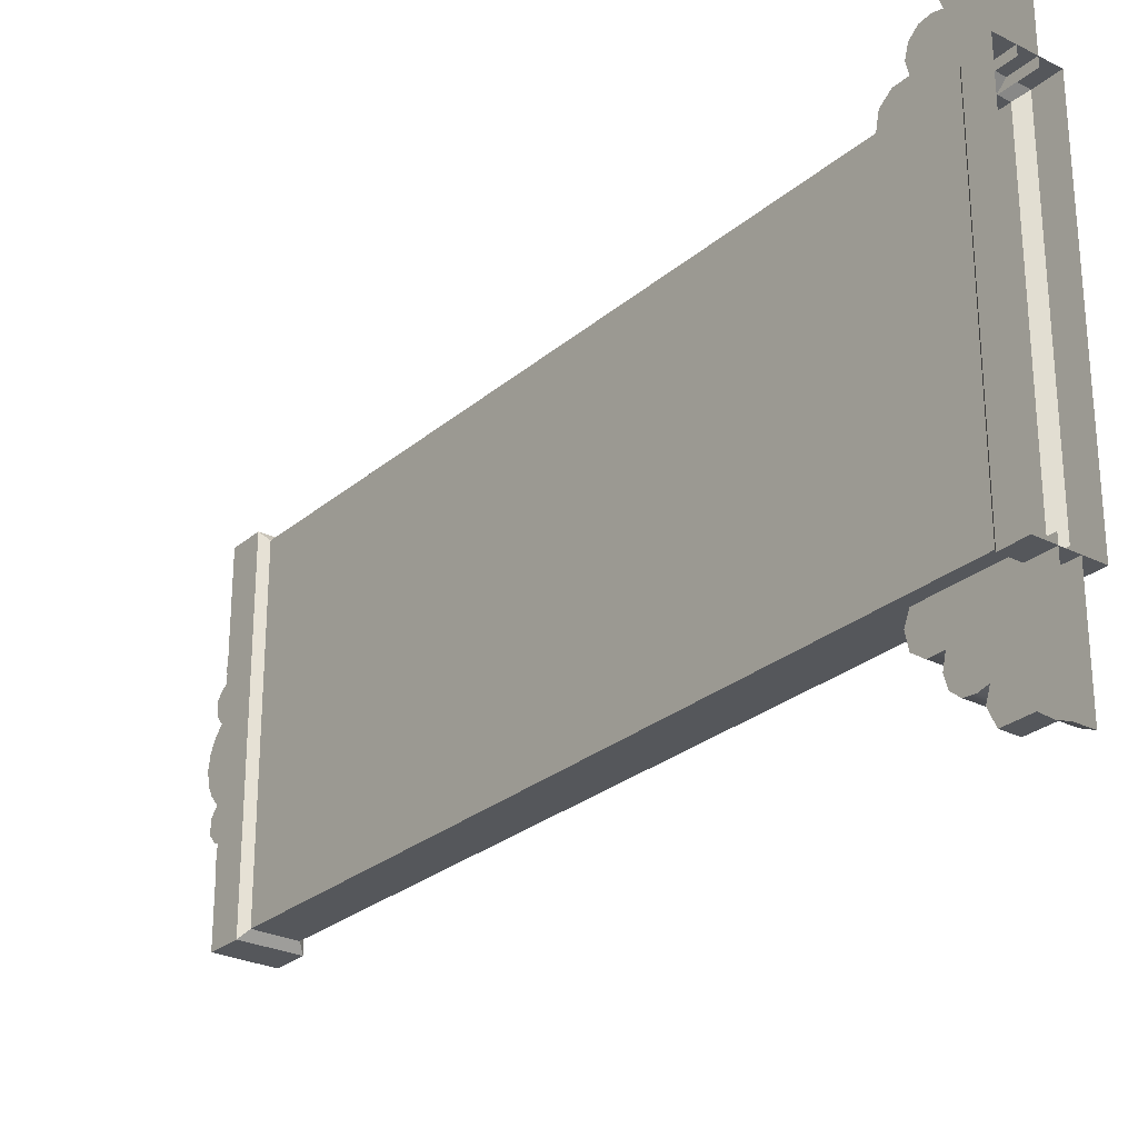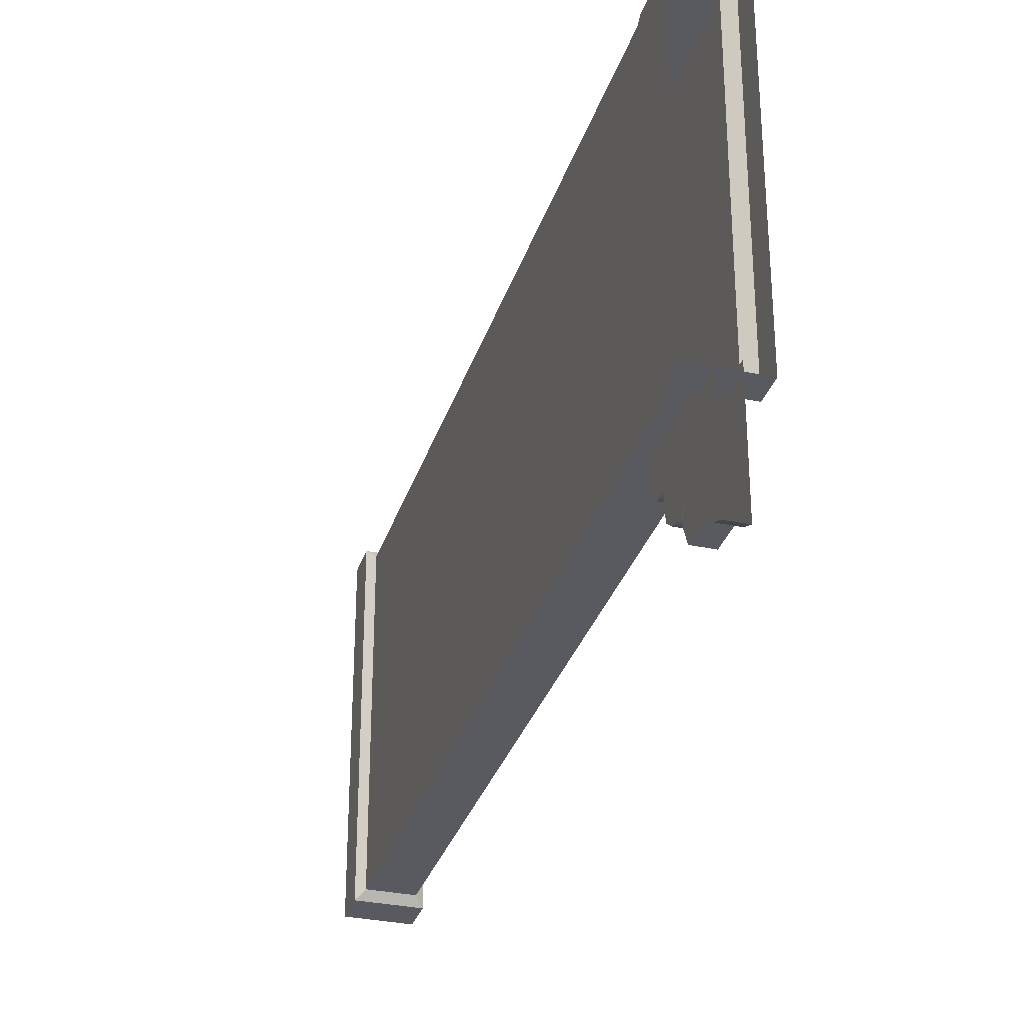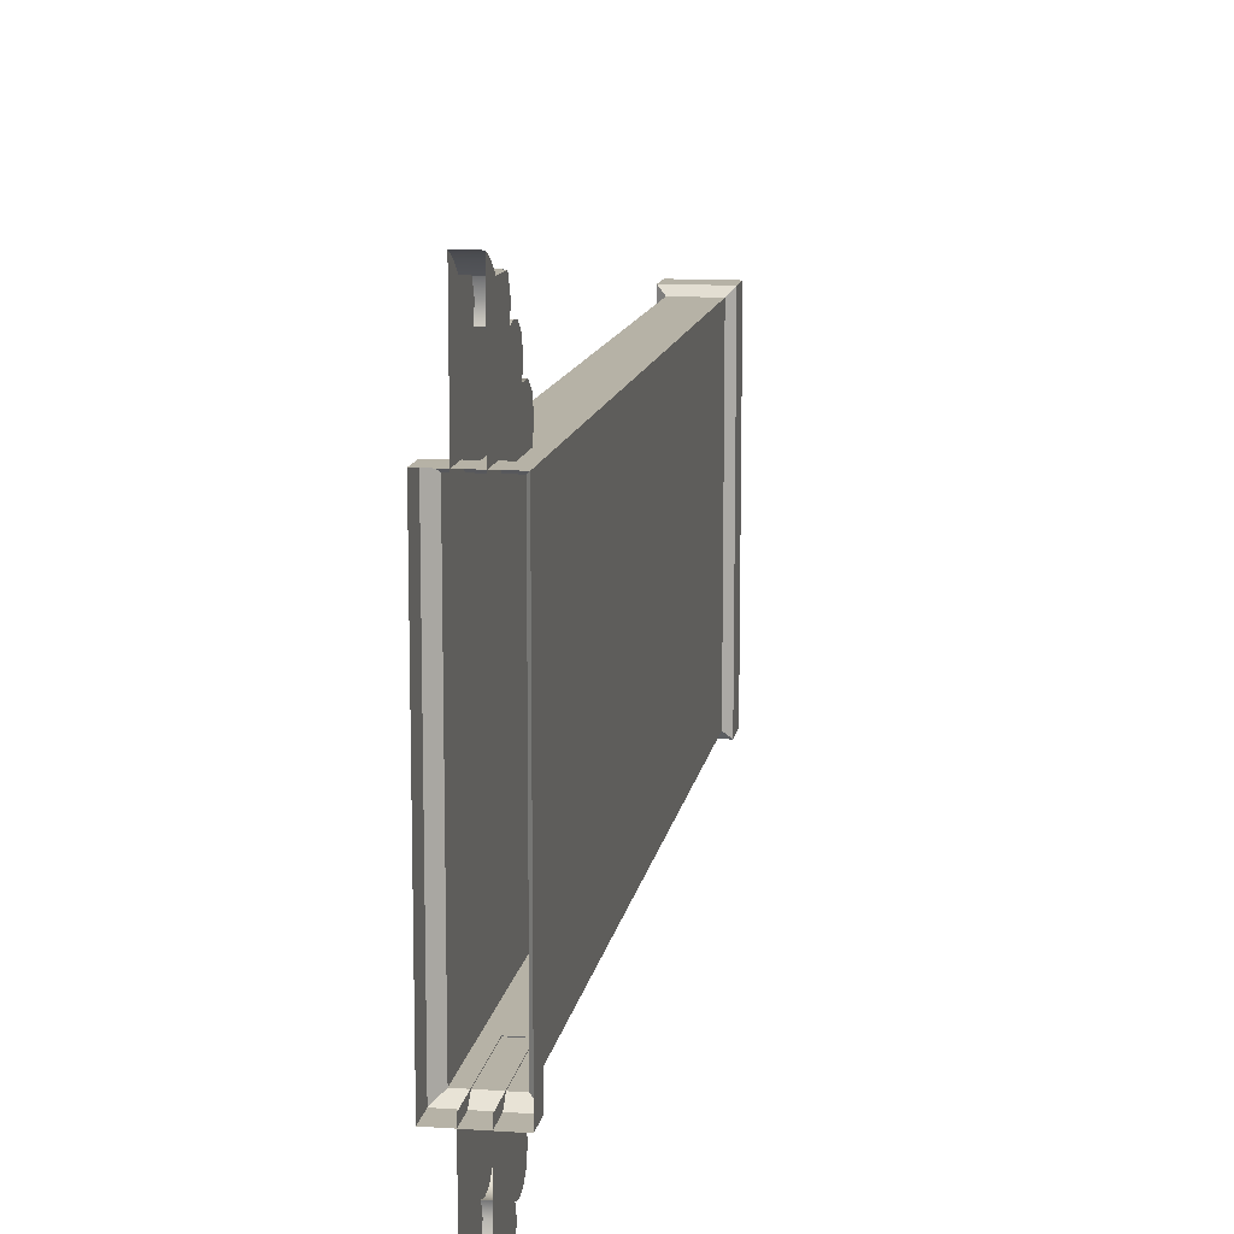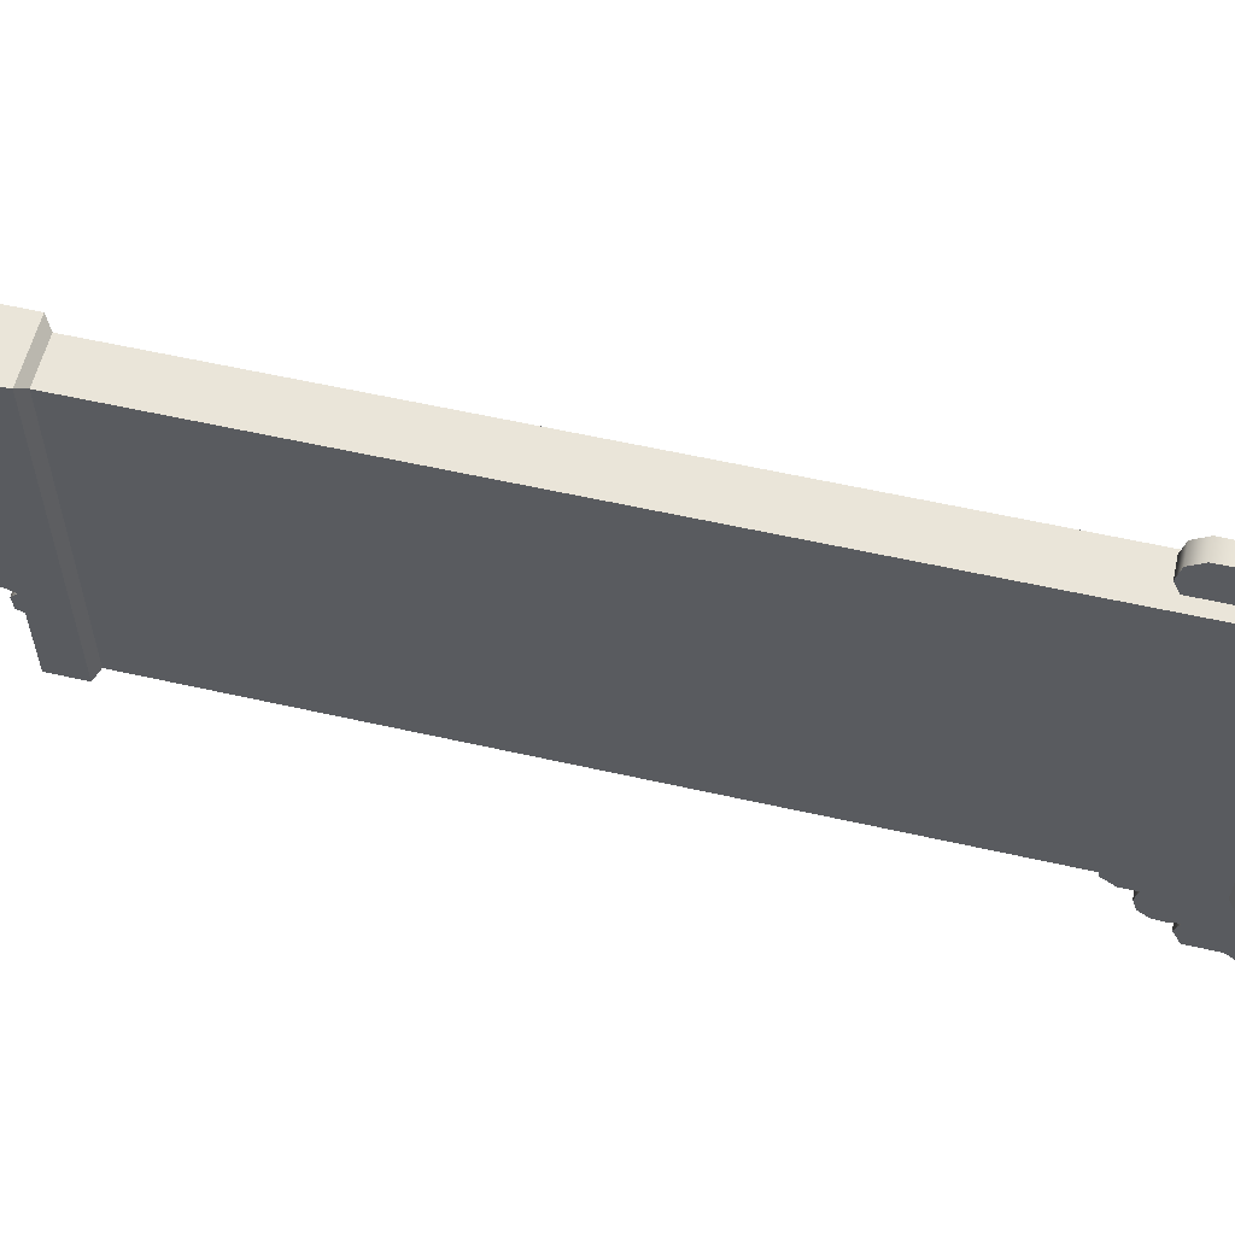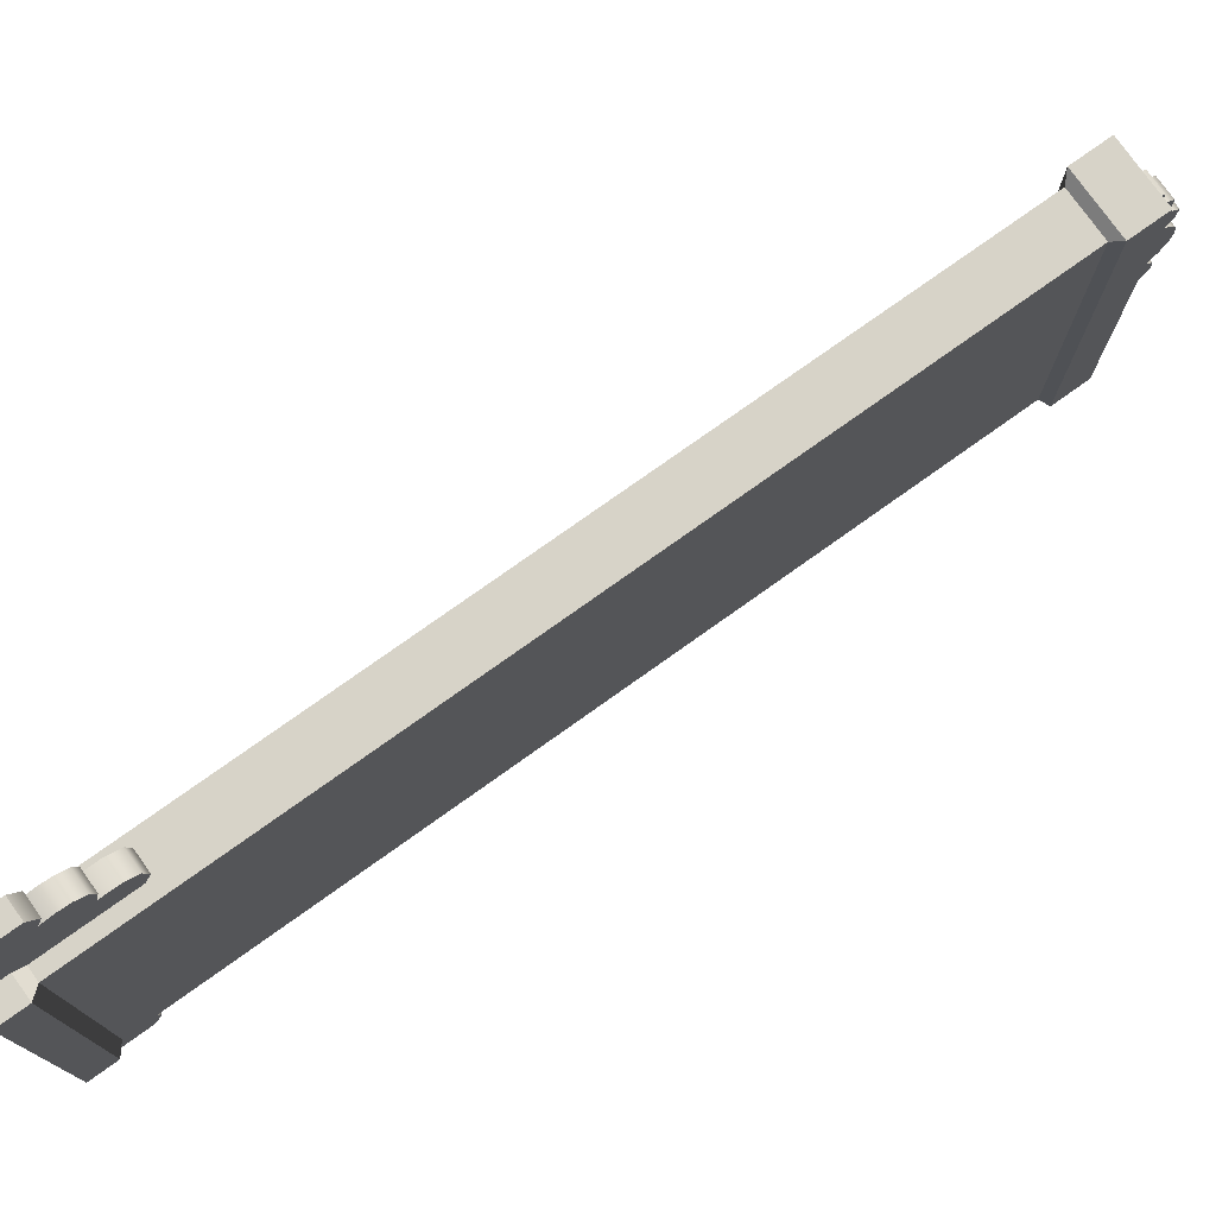
<metadata>
{"format":"obj","ext":"obj","renderer":"f3d","projection":"perspective","resolution":1024,"background":"white","views":[{"elev":-27.0,"azim":-37.8,"up":"+Z"},{"elev":-31.9,"azim":-16.5,"up":"+Z"},{"elev":12.2,"azim":9.2,"up":"+Z"},{"elev":58.1,"azim":-76.8,"up":"+Z"},{"elev":76.6,"azim":54.5,"up":"+Z"}]}
</metadata>
<code>
g PerpStage_Cave_shibei_red
v 0.2379 6.877 1.376
v 0.2379 6.592 1.376
v 0.2367 6.592 -1.378
v 0.2367 6.877 -1.378
v -0.2367 6.592 1.376
v 0.2379 6.592 1.376
v 0.2379 6.877 1.376
v -0.2367 6.877 1.376
v -0.2379 6.877 -1.377
v 0.2367 6.877 -1.378
v 0.2367 6.592 -1.378
v -0.2379 6.592 -1.377
v -0.2367 6.592 1.376
v -0.2367 6.877 1.376
v -0.2379 6.877 -1.377
v -0.2379 6.592 -1.377
v -0.2379 6.877 -1.377
v -0.2367 6.877 1.376
v 0.2379 6.877 1.376
v 0.2367 6.877 -1.378
v -0.1744 6.538 1.31
v 0.1756 6.538 1.31
v 0.2379 6.592 1.376
v -0.2367 6.592 1.376
v -0.1744 6.538 1.31
v -0.2367 6.592 1.376
v -0.2379 6.592 -1.377
v -0.1756 6.538 -1.311
v -0.2379 6.592 -1.377
v 0.2367 6.592 -1.378
v 0.1744 6.538 -1.312
v -0.1756 6.538 -1.311
v 0.2379 6.592 1.376
v 0.1756 6.538 1.31
v 0.1744 6.538 -1.312
v 0.2367 6.592 -1.378
v -0.1744 0.2913 1.31
v 0.1756 0.2913 1.31
v 0.1756 6.538 1.31
v -0.1744 6.538 1.31
v -0.1744 0.2913 1.31
v -0.1744 6.538 1.31
v -0.1756 6.538 -1.311
v -0.1756 0.2913 -1.311
v -0.1756 6.538 -1.311
v 0.1744 6.538 -1.312
v 0.1744 0.2913 -1.312
v -0.1756 0.2913 -1.311
v 0.1756 6.538 1.31
v 0.1756 0.2913 1.31
v 0.1744 0.2913 -1.312
v 0.1744 6.538 -1.312
v -0.2466 0.2181 1.375
v 0.2478 0.2181 1.375
v 0.1756 0.2913 1.31
v -0.1744 0.2913 1.31
v -0.2466 0.2181 1.375
v -0.1744 0.2913 1.31
v -0.1756 0.2913 -1.311
v -0.2479 0.2181 -1.377
v -0.1756 0.2913 -1.311
v 0.1744 0.2913 -1.312
v 0.2466 0.2181 -1.377
v -0.2479 0.2181 -1.377
v 0.1756 0.2913 1.31
v 0.2478 0.2181 1.375
v 0.2466 0.2181 -1.377
v 0.1744 0.2913 -1.312
v 0.2478 0 1.375
v 0.2478 0.2181 1.375
v -0.2466 0.2181 1.375
v -0.2466 0 1.375
v -0.2466 0 1.375
v -0.2466 0.2181 1.375
v -0.2479 0.2181 -1.377
v -0.2479 0 -1.377
v -0.2479 0.2181 -1.377
v 0.2466 0.2181 -1.377
v 0.2466 0 -1.377
v -0.2479 0 -1.377
v 0.2466 0.2181 -1.377
v 0.2478 0.2181 1.375
v 0.2478 0 1.375
v 0.2466 0 -1.377
v 0.07958 6.867 -0.000928
v 0.07958 7.312 -0.000928
v 0.07963 7.293 0.1088
v 0.07952 7.293 -0.1106
v 0.07966 7.246 0.1997
v 0.07971 7.175 0.2787
v 0.07947 7.246 -0.2016
v 0.07943 7.175 -0.2806
v 0.07932 7.095 -0.5655
v 0.07941 7.235 -0.3522
v 0.07934 7.181 -0.5341
v 0.07935 7.244 -0.463
v 0.07981 7.095 0.5637
v 0.07981 7.181 0.5322
v 0.07973 7.235 0.3503
v 0.07977 7.244 0.4612
v 0.07995 6.983 0.8478
v 0.07992 7.08 0.8123
v 0.07984 7.149 0.6309
v 0.07989 7.149 0.7447
v 0.07917 6.983 -0.8496
v 0.0793 7.149 -0.6327
v 0.0792 7.08 -0.8141
v 0.07924 7.149 -0.7465
v 0.08005 6.867 1.085
v 0.07907 6.867 -1.096
v 0.07916 7.04 -0.907
v 0.07996 7.04 0.9051
v 0.08001 7.032 1.009
v 0.07911 7.032 -1.021
v -0.07981 7.181 -0.534
v -0.07978 7.244 -0.4629
v 0.07935 7.244 -0.463
v 0.07934 7.181 -0.5341
v 0.07941 7.235 -0.3522
v -0.07974 7.235 -0.3521
v 0.07943 7.175 -0.2806
v -0.07971 7.175 -0.2805
v -0.07983 7.095 -0.5654
v 0.07932 7.095 -0.5655
v -0.07913 7.032 1.009
v 0.08001 7.032 1.009
v 0.07996 7.04 0.9051
v -0.07918 7.04 0.9051
v 0.08005 6.867 1.085
v -0.0791 6.867 1.085
v -0.0792 6.983 0.8479
v 0.07995 6.983 0.8478
v -0.07997 6.983 -0.8495
v -0.07995 7.08 -0.8141
v 0.0792 7.08 -0.8141
v 0.07917 6.983 -0.8496
v 0.07924 7.149 -0.7465
v -0.0799 7.149 -0.7464
v 0.0793 7.149 -0.6327
v -0.07984 7.149 -0.6326
v 0.07932 7.095 -0.5655
v -0.07983 7.095 -0.5654
v -0.07971 7.175 -0.2805
v -0.07967 7.246 -0.2015
v 0.07947 7.246 -0.2016
v 0.07943 7.175 -0.2806
v 0.07952 7.293 -0.1106
v -0.07963 7.293 -0.1106
v 0.07958 7.312 -0.000928
v -0.07957 7.312 -0.000859
v 0.07963 7.293 0.1088
v -0.07952 7.293 0.1089
v 0.07966 7.246 0.1997
v -0.07949 7.246 0.1998
v 0.07971 7.175 0.2787
v -0.07944 7.175 0.2788
v -0.07922 7.08 0.8124
v -0.0792 6.983 0.8479
v 0.07995 6.983 0.8478
v 0.07992 7.08 0.8123
v -0.07925 7.149 0.7447
v 0.07989 7.149 0.7447
v -0.0793 7.149 0.6309
v 0.07984 7.149 0.6309
v -0.07933 7.095 0.5638
v 0.07981 7.095 0.5637
v -0.07944 7.175 0.2788
v -0.07942 7.235 0.3504
v 0.07973 7.235 0.3503
v 0.07971 7.175 0.2787
v 0.07977 7.244 0.4612
v -0.07937 7.244 0.4613
v 0.07981 7.181 0.5322
v -0.07934 7.181 0.5323
v 0.07981 7.095 0.5637
v -0.07933 7.095 0.5638
v -0.08008 6.867 -1.096
v -0.08003 7.032 -1.02
v 0.07911 7.032 -1.021
v 0.07907 6.867 -1.096
v 0.07916 7.04 -0.907
v -0.07999 7.04 -0.9069
v 0.07917 6.983 -0.8496
v -0.07997 6.983 -0.8495
v -0.07957 6.867 -0.000859
v -0.07952 7.293 0.1089
v -0.07957 7.312 -0.000859
v -0.07963 7.293 -0.1106
v -0.07949 7.246 0.1998
v -0.07944 7.175 0.2788
v -0.07967 7.246 -0.2015
v -0.07971 7.175 -0.2805
v -0.07983 7.095 -0.5654
v -0.07974 7.235 -0.3521
v -0.07981 7.181 -0.534
v -0.07978 7.244 -0.4629
v -0.07933 7.095 0.5638
v -0.07934 7.181 0.5323
v -0.07942 7.235 0.3504
v -0.07937 7.244 0.4613
v -0.0792 6.983 0.8479
v -0.07922 7.08 0.8124
v -0.0793 7.149 0.6309
v -0.07925 7.149 0.7447
v -0.07997 6.983 -0.8495
v -0.07984 7.149 -0.6326
v -0.07995 7.08 -0.8141
v -0.0799 7.149 -0.7464
v -0.0791 6.867 1.085
v -0.08008 6.867 -1.096
v -0.07999 7.04 -0.9069
v -0.07918 7.04 0.9051
v -0.07913 7.032 1.009
v -0.08003 7.032 -1.02
v 0.0757 0.4718 1.88
v 0.07559 0.736 1.616
v 0.07562 0.7626 1.722
v 0.07572 0.5557 1.9
v 0.07545 -2e-06 1.306
v 0.07545 0.9487 1.306
v 0.07581 0.2048 2.115
v 0.07575 0.5086 1.982
v 0.07585 0.1035 2.19
v 0.07588 -2e-06 2.236
v 0.07549 0.9984 1.413
v 0.07559 0.8647 1.616
v 0.07556 0.9694 1.542
v 0.07569 0.732 1.825
v 0.0757 0.6531 1.89
v 0.07581 0.4442 2.115
v -0.07425 0.9984 1.413
v 0.07549 0.9984 1.413
v 0.07545 0.9487 1.306
v -0.0743 0.9487 1.306
v -0.07418 0.9694 1.542
v 0.07556 0.9694 1.542
v -0.07415 0.8647 1.616
v 0.07559 0.8647 1.616
v -0.07415 0.736 1.616
v 0.07559 0.736 1.616
v -0.07411 0.7626 1.722
v 0.07562 0.7626 1.722
v 0.07559 0.736 1.616
v -0.07415 0.736 1.616
v -0.07404 0.732 1.825
v 0.07569 0.732 1.825
v -0.07403 0.6531 1.89
v 0.0757 0.6531 1.89
v -0.07402 0.5557 1.9
v 0.07572 0.5557 1.9
v -0.07403 0.4718 1.88
v 0.0757 0.4718 1.88
v -0.07398 0.5086 1.982
v 0.07575 0.5086 1.982
v 0.0757 0.4718 1.88
v -0.07403 0.4718 1.88
v -0.07393 0.4442 2.115
v 0.07581 0.4442 2.115
v -0.07393 0.2048 2.115
v 0.07581 0.2048 2.115
v 0.07581 0.4442 2.115
v -0.07393 0.4442 2.115
v -0.07389 0.1035 2.191
v 0.07585 0.1035 2.19
v 0.07581 0.2048 2.115
v -0.07393 0.2048 2.115
v -0.07387 -2e-06 2.237
v 0.07588 -2e-06 2.236
v -0.07403 0.4718 1.88
v -0.07402 0.5557 1.9
v -0.07411 0.7626 1.722
v -0.07415 0.736 1.616
v -0.0743 -2e-06 1.306
v -0.0743 0.9487 1.306
v -0.07393 0.2048 2.115
v -0.07398 0.5086 1.982
v -0.07389 0.1035 2.191
v -0.07387 -2e-06 2.237
v -0.07425 0.9984 1.413
v -0.07415 0.8647 1.616
v -0.07418 0.9694 1.542
v -0.07404 0.732 1.825
v -0.07403 0.6531 1.89
v -0.07393 0.4442 2.115
v 0.07403 0.4718 -1.88
v 0.07401 0.5557 -1.9
v 0.07409 0.7626 -1.722
v 0.07413 0.736 -1.616
v 0.07427 -2e-06 -1.306
v 0.07427 0.9487 -1.306
v 0.07391 0.2048 -2.115
v 0.07397 0.5086 -1.982
v 0.07388 0.1035 -2.191
v 0.07387 -2e-06 -2.237
v 0.07423 0.9984 -1.414
v 0.07413 0.8647 -1.616
v 0.07417 0.9694 -1.542
v 0.07404 0.732 -1.825
v 0.074 0.6531 -1.89
v 0.07391 0.4442 -2.115
v -0.07551 0.9984 -1.413
v -0.07547 0.9487 -1.306
v 0.07427 0.9487 -1.306
v 0.07423 0.9984 -1.414
v -0.07557 0.9694 -1.542
v 0.07417 0.9694 -1.542
v -0.07561 0.8647 -1.616
v 0.07413 0.8647 -1.616
v -0.07561 0.736 -1.616
v 0.07413 0.736 -1.616
v -0.07565 0.7626 -1.722
v -0.07561 0.736 -1.616
v 0.07413 0.736 -1.616
v 0.07409 0.7626 -1.722
v -0.07569 0.732 -1.825
v 0.07404 0.732 -1.825
v -0.07573 0.6531 -1.89
v 0.074 0.6531 -1.89
v -0.07572 0.5557 -1.9
v 0.07401 0.5557 -1.9
v -0.0757 0.4718 -1.88
v 0.07403 0.4718 -1.88
v -0.07576 0.5086 -1.982
v -0.0757 0.4718 -1.88
v 0.07403 0.4718 -1.88
v 0.07397 0.5086 -1.982
v -0.07583 0.4442 -2.115
v 0.07391 0.4442 -2.115
v -0.07583 0.2048 -2.115
v -0.07583 0.4442 -2.115
v 0.07391 0.4442 -2.115
v 0.07391 0.2048 -2.115
v -0.07586 0.1035 -2.191
v -0.07583 0.2048 -2.115
v 0.07391 0.2048 -2.115
v 0.07388 0.1035 -2.191
v -0.07588 -2e-06 -2.236
v 0.07387 -2e-06 -2.237
v -0.0757 0.4718 -1.88
v -0.07561 0.736 -1.616
v -0.07565 0.7626 -1.722
v -0.07572 0.5557 -1.9
v -0.07547 -2e-06 -1.306
v -0.07547 0.9487 -1.306
v -0.07583 0.2048 -2.115
v -0.07576 0.5086 -1.982
v -0.07586 0.1035 -2.191
v -0.07588 -2e-06 -2.236
v -0.07551 0.9984 -1.413
v -0.07561 0.8647 -1.616
v -0.07557 0.9694 -1.542
v -0.07569 0.732 -1.825
v -0.07573 0.6531 -1.89
v -0.07583 0.4442 -2.115
f 1 2 3
f 1 3 4
f 5 6 7
f 5 7 8
f 9 10 11
f 9 11 12
f 13 14 15
f 13 15 16
f 17 18 19
f 17 19 20
f 21 22 23
f 21 23 24
f 25 26 27
f 25 27 28
f 29 30 31
f 29 31 32
f 33 34 35
f 33 35 36
f 37 38 39
f 37 39 40
f 41 42 43
f 41 43 44
f 45 46 47
f 45 47 48
f 49 50 51
f 49 51 52
f 53 54 55
f 53 55 56
f 57 58 59
f 57 59 60
f 61 62 63
f 61 63 64
f 65 66 67
f 65 67 68
f 69 70 71
f 69 71 72
f 73 74 75
f 73 75 76
f 77 78 79
f 77 79 80
f 81 82 83
f 81 83 84
f 85 86 87
f 88 86 85
f 85 87 89
f 85 89 90
f 91 88 85
f 92 91 85
f 93 92 85
f 93 94 92
f 93 95 94
f 95 96 94
f 85 90 97
f 90 98 97
f 90 99 98
f 99 100 98
f 85 97 101
f 97 102 101
f 97 103 102
f 103 104 102
f 105 106 93
f 105 107 106
f 107 108 106
f 105 93 85
f 85 101 109
f 110 105 85
f 110 111 105
f 101 112 109
f 112 113 109
f 110 114 111
f 115 116 117
f 115 117 118
f 116 119 117
f 116 120 119
f 120 121 119
f 120 122 121
f 123 115 118
f 123 118 124
f 125 126 127
f 125 127 128
f 129 126 125
f 129 125 130
f 127 131 128
f 127 132 131
f 133 134 135
f 133 135 136
f 134 137 135
f 134 138 137
f 138 139 137
f 138 140 139
f 140 141 139
f 140 142 141
f 143 144 145
f 143 145 146
f 144 147 145
f 144 148 147
f 148 149 147
f 148 150 149
f 150 151 149
f 150 152 151
f 152 153 151
f 152 154 153
f 154 155 153
f 154 156 155
f 157 158 159
f 157 159 160
f 161 157 160
f 161 160 162
f 163 161 162
f 163 162 164
f 165 163 164
f 165 164 166
f 167 168 169
f 167 169 170
f 168 171 169
f 168 172 171
f 172 173 171
f 172 174 173
f 174 175 173
f 174 176 175
f 177 178 179
f 177 179 180
f 178 181 179
f 178 182 181
f 182 183 181
f 182 184 183
f 185 186 187
f 188 185 187
f 185 189 186
f 185 190 189
f 191 185 188
f 192 185 191
f 193 185 192
f 193 192 194
f 193 194 195
f 195 194 196
f 185 197 190
f 190 197 198
f 190 198 199
f 199 198 200
f 185 201 197
f 197 201 202
f 197 202 203
f 203 202 204
f 205 193 206
f 205 206 207
f 207 206 208
f 205 185 193
f 185 209 201
f 210 185 205
f 210 205 211
f 201 209 212
f 212 209 213
f 210 211 214
f 215 216 217
f 215 217 218
f 215 219 216
f 216 219 220
f 221 219 215
f 221 215 222
f 223 219 221
f 224 219 223
f 216 220 225
f 216 225 226
f 226 225 227
f 218 217 228
f 218 228 229
f 221 222 230
f 231 232 233
f 231 233 234
f 235 232 231
f 235 236 232
f 237 236 235
f 237 238 236
f 239 238 237
f 239 240 238
f 241 242 243
f 241 243 244
f 245 242 241
f 245 246 242
f 247 246 245
f 247 248 246
f 249 248 247
f 249 250 248
f 251 250 249
f 251 252 250
f 253 254 255
f 253 255 256
f 257 254 253
f 257 258 254
f 259 260 261
f 259 261 262
f 263 264 265
f 263 265 266
f 267 264 263
f 267 268 264
f 269 270 271
f 269 271 272
f 269 272 273
f 272 274 273
f 275 269 273
f 275 276 269
f 277 275 273
f 278 277 273
f 272 279 274
f 272 280 279
f 280 281 279
f 270 282 271
f 270 283 282
f 275 284 276
f 285 286 287
f 285 287 288
f 285 288 289
f 288 290 289
f 291 285 289
f 291 292 285
f 293 291 289
f 294 293 289
f 288 295 290
f 288 296 295
f 296 297 295
f 286 298 287
f 286 299 298
f 291 300 292
f 301 302 303
f 301 303 304
f 305 301 304
f 305 304 306
f 307 305 306
f 307 306 308
f 309 307 308
f 309 308 310
f 311 312 313
f 311 313 314
f 315 311 314
f 315 314 316
f 317 315 316
f 317 316 318
f 319 317 318
f 319 318 320
f 321 319 320
f 321 320 322
f 323 324 325
f 323 325 326
f 327 323 326
f 327 326 328
f 329 330 331
f 329 331 332
f 333 334 335
f 333 335 336
f 337 333 336
f 337 336 338
f 339 340 341
f 339 341 342
f 339 343 340
f 340 343 344
f 345 343 339
f 345 339 346
f 347 343 345
f 348 343 347
f 340 344 349
f 340 349 350
f 350 349 351
f 342 341 352
f 342 352 353
f 345 346 354

</code>
